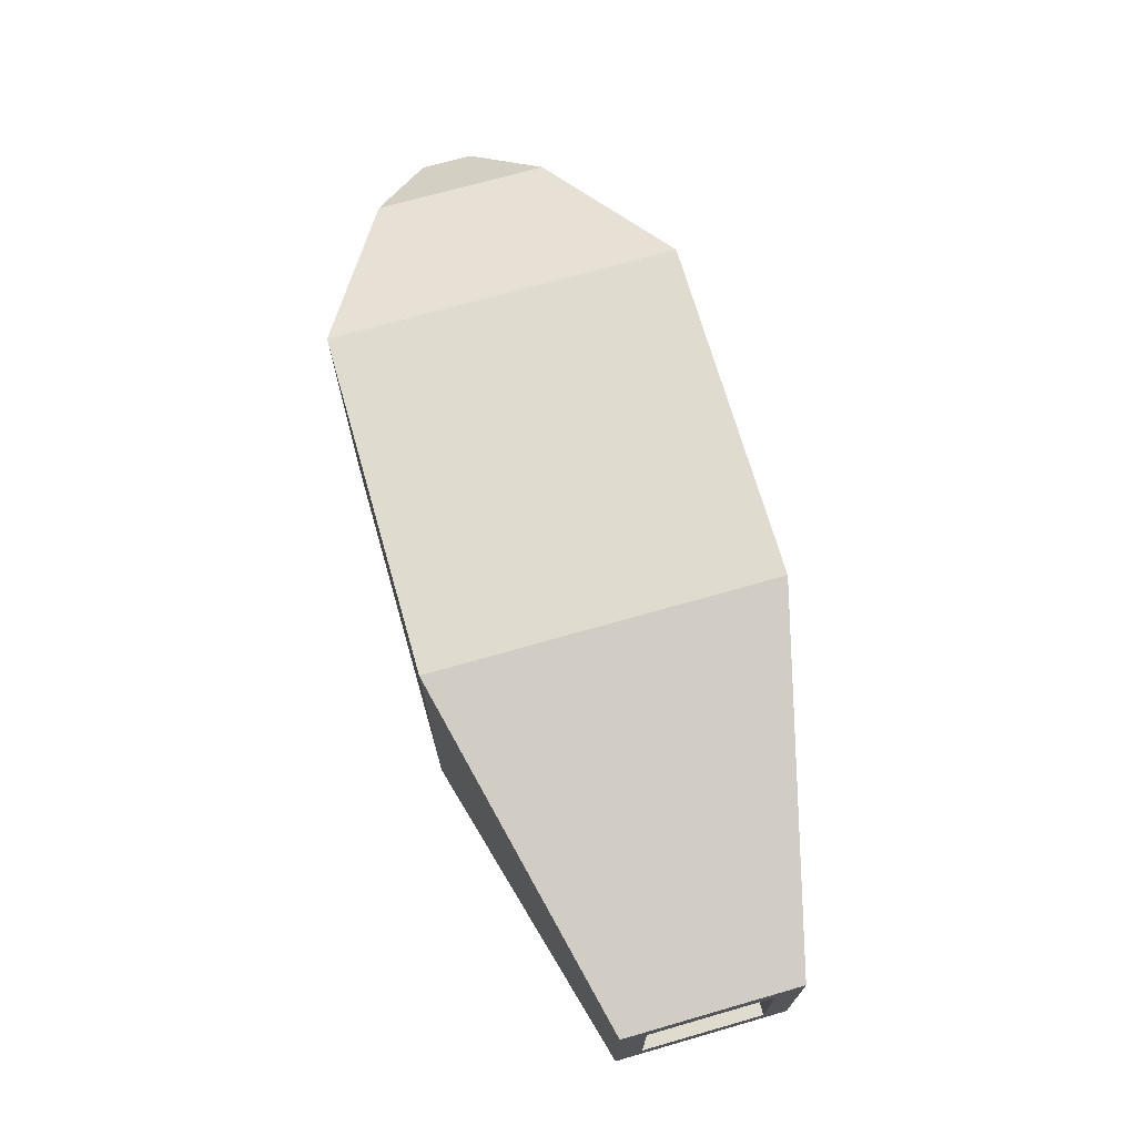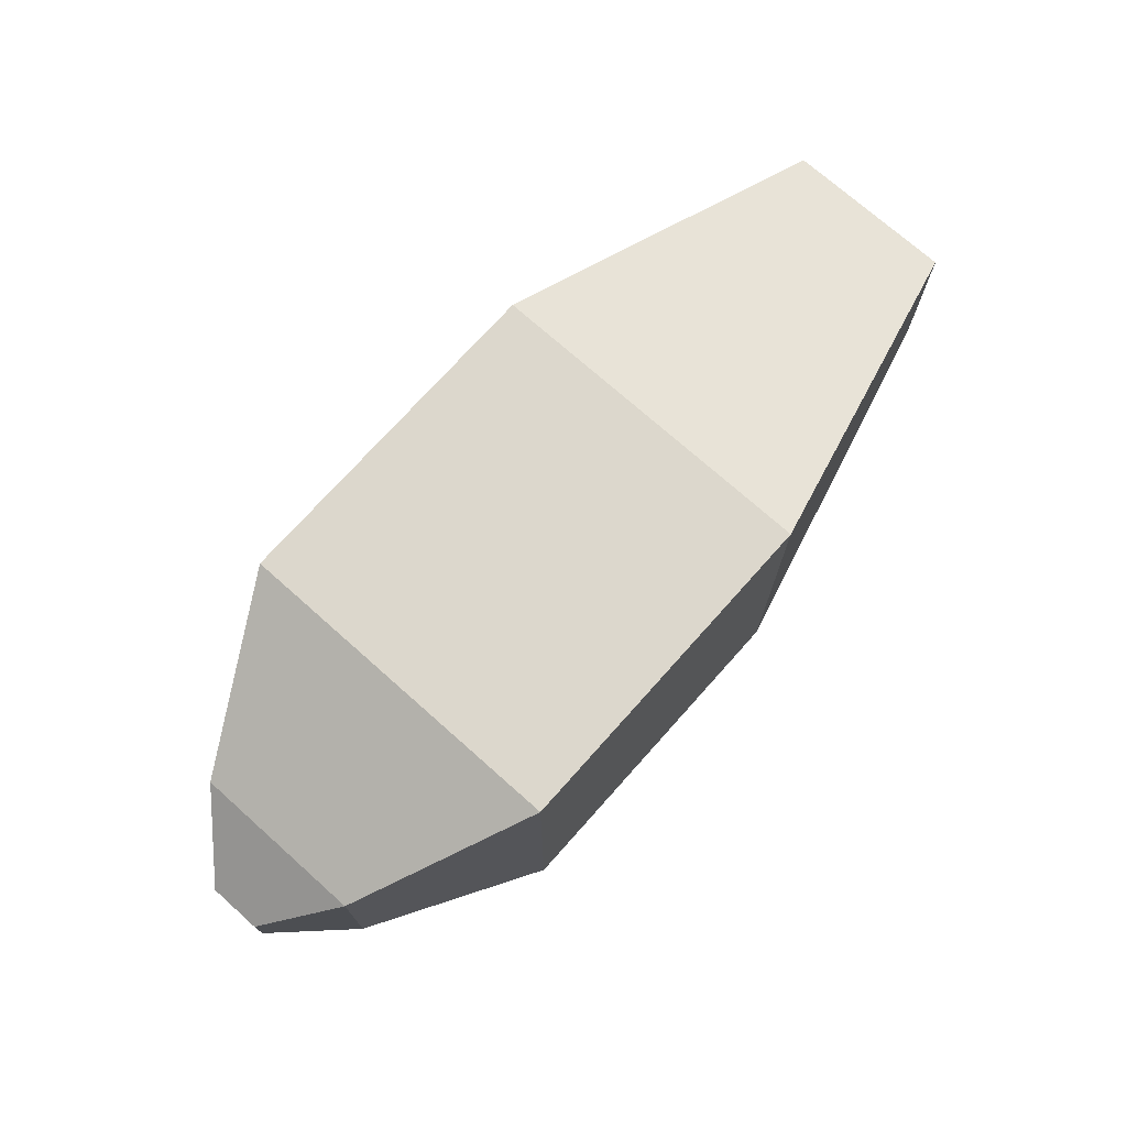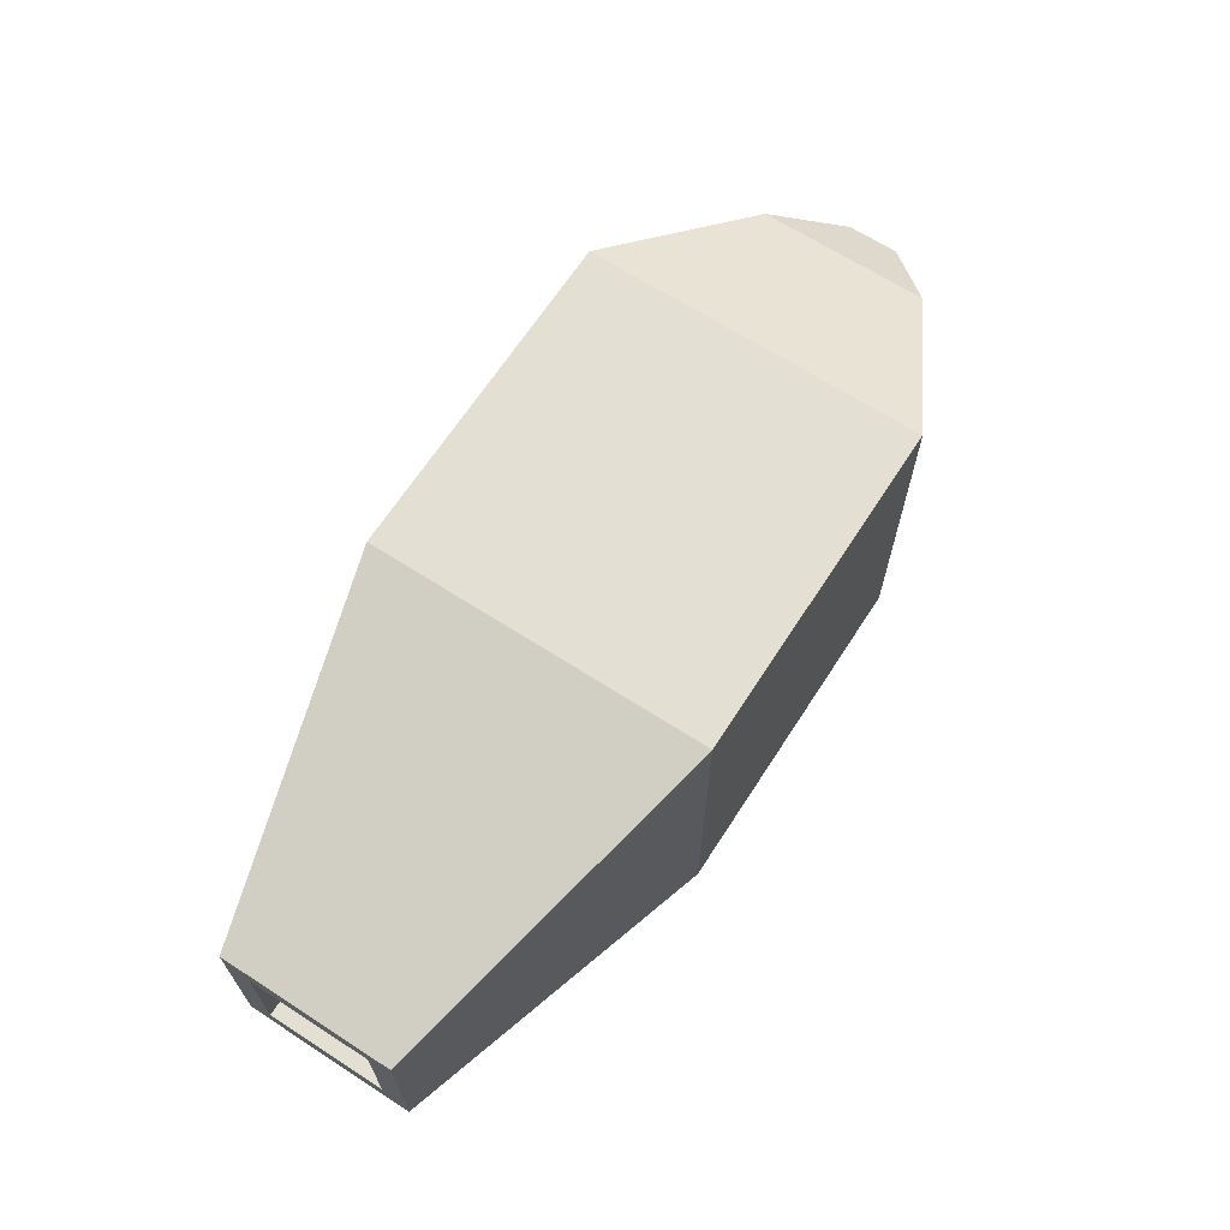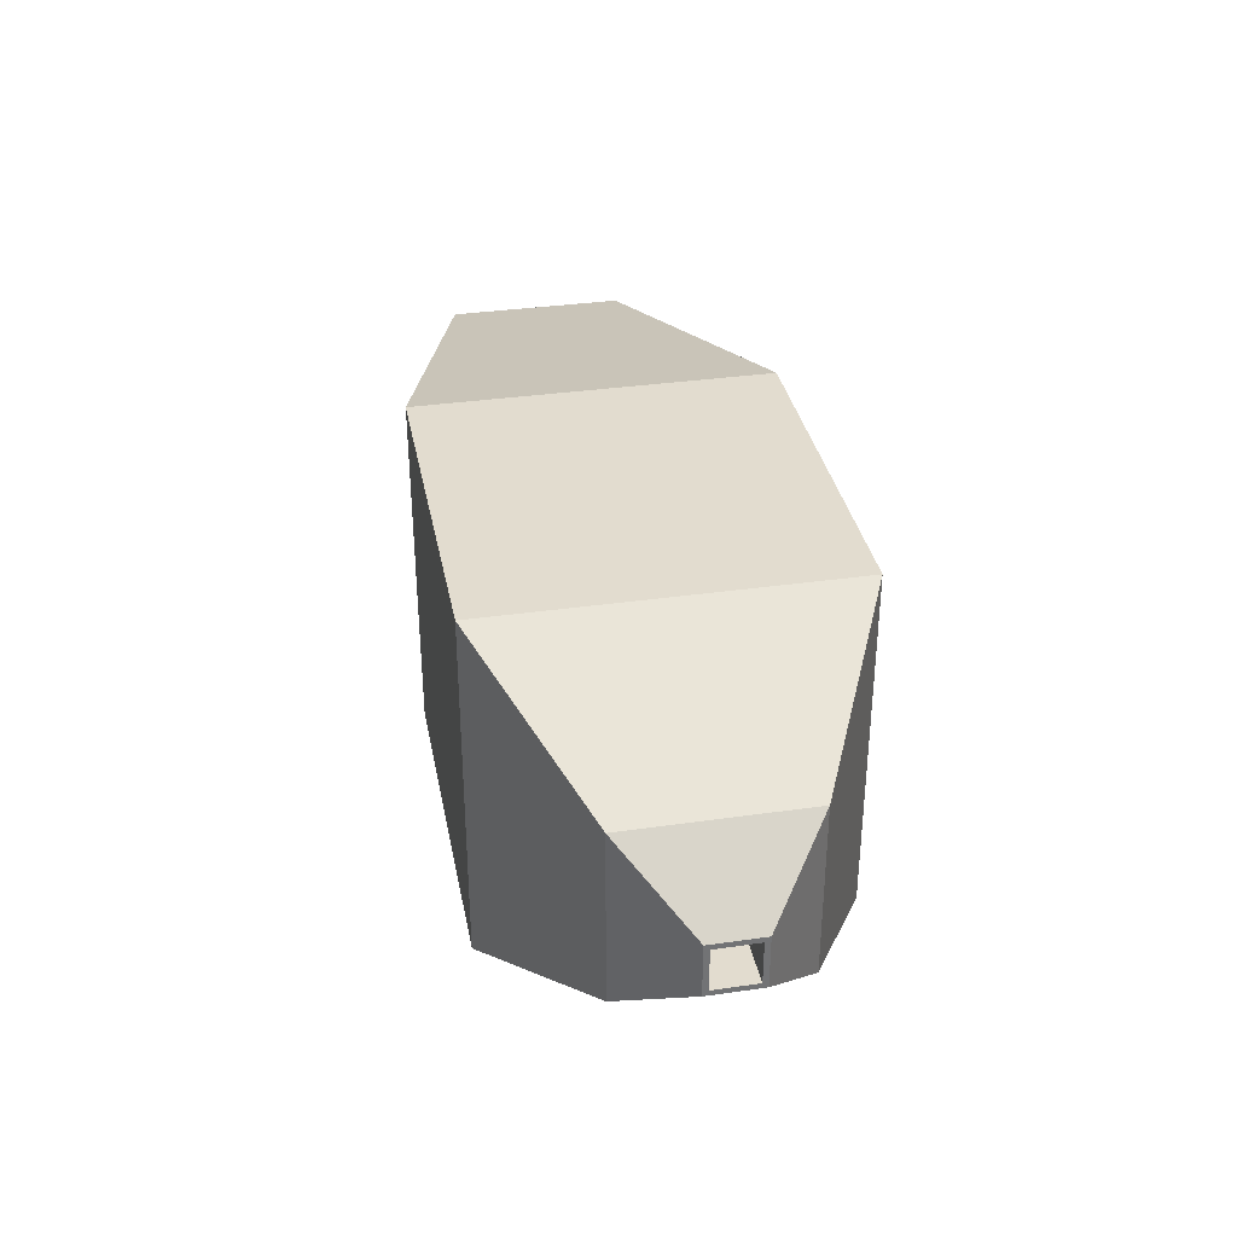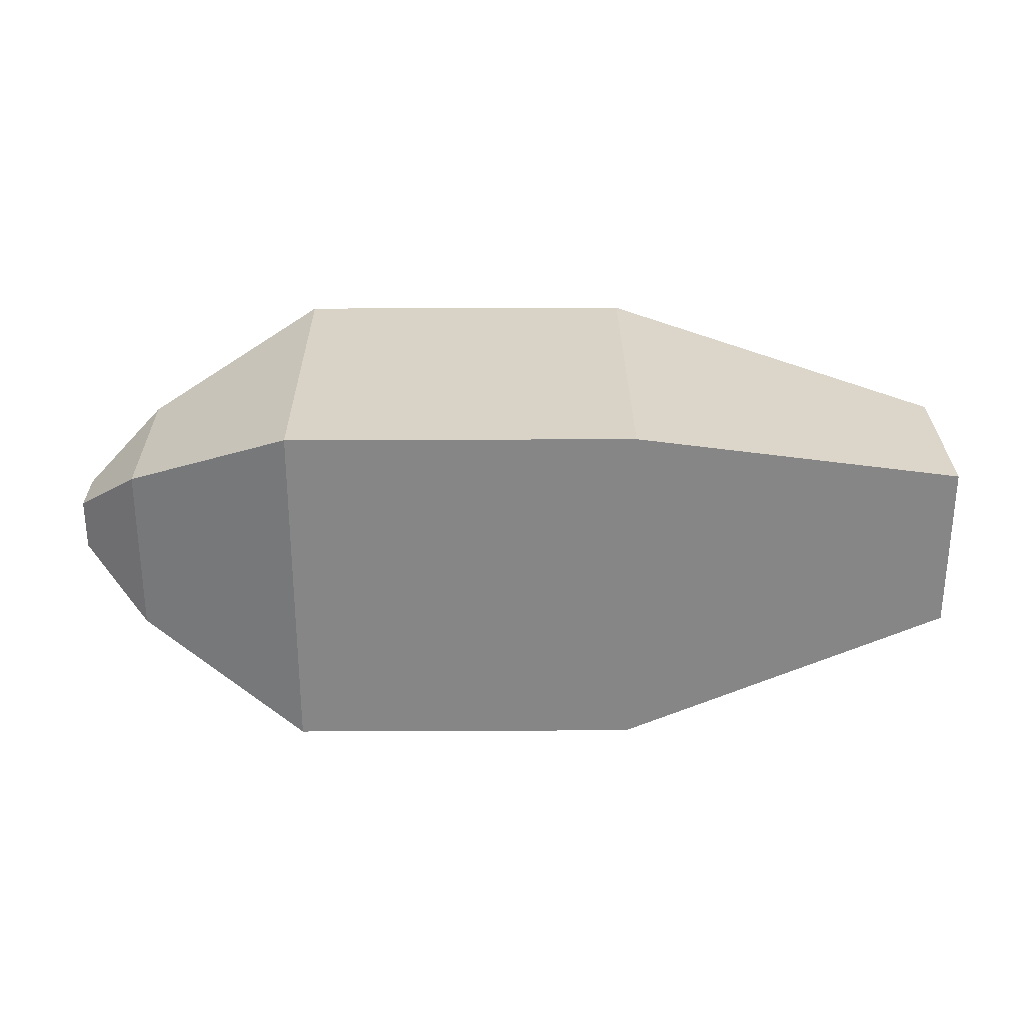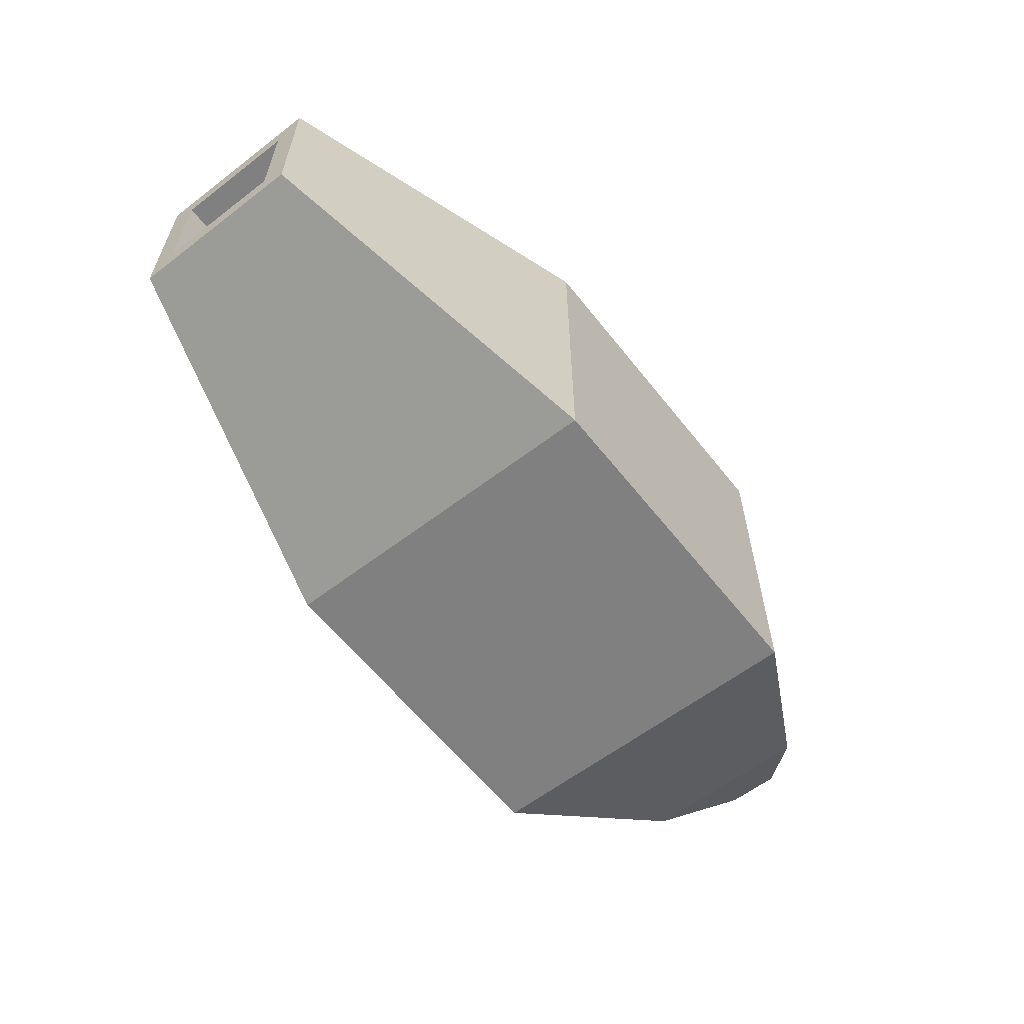
<metadata>
{"format":"obj","ext":"obj","renderer":"f3d","projection":"perspective","resolution":1024,"background":"white","views":[{"elev":70.3,"azim":-106.0,"up":"+Y"},{"elev":73.0,"azim":131.7,"up":"+Z"},{"elev":66.4,"azim":-57.1,"up":"+Z"},{"elev":34.6,"azim":79.1,"up":"+Z"},{"elev":28.1,"azim":179.6,"up":"+Z"},{"elev":-60.2,"azim":-51.9,"up":"+Y"}]}
</metadata>
<code>
o Cube
v -1 -1 -1
v 1 -1 -1
v 1 -1 1
v -1 -1 1
v -1 1 -1
v 1 1 -1
v 1 1 1
v -1 1 1
v 2 -0.5 -0.5
v 2 -0.5 0.5
v 2 0.5 -0.5
v 2 0.5 0.5
v -3 -0.5 -0.5
v -3 -0.5 0.5
v -3 0.5 -0.5
v -3 0.5 0.5
v 2.4 -0.15 -0.15
v 2.4 -0.15 0.15
v 2.4 0.15 -0.15
v 2.4 0.15 0.15
v -3 -0.35 -0.35
v -3 -0.35 0.35
v -3 0.35 -0.35
v -3 0.35 0.35
v -2.013 -0.35 -0.35
v -2.013 -0.35 0.35
v -2.013 0.35 -0.35
v -2.013 0.35 0.35
v 2.4 -0.12 -0.12
v 2.4 -0.12 0.12
v 2.4 0.12 -0.12
v 2.4 0.12 0.12
v 1.097 -0.12 -0.12
v 1.097 -0.12 0.12
v 1.097 0.12 -0.12
v 1.097 0.12 0.12
f 1 2 3
f 1 3 4
f 5 8 7
f 5 7 6
f 1 5 6
f 1 6 2
f 10 12 7
f 10 7 3
f 3 7 8
f 3 8 4
f 4 8 16
f 4 16 14
f 11 12 20
f 11 20 19
f 6 7 12
f 6 12 11
f 9 10 3
f 9 3 2
f 2 6 11
f 2 11 9
f 14 16 24
f 14 24 22
f 1 4 14
f 1 14 13
f 15 16 8
f 15 8 5
f 5 1 13
f 5 13 15
f 29 30 18
f 29 18 17
f 17 18 10
f 17 10 9
f 9 11 19
f 9 19 17
f 18 20 12
f 18 12 10
f 25 27 23
f 25 23 21
f 23 24 16
f 23 16 15
f 13 14 22
f 13 22 21
f 21 23 15
f 21 15 13
f 27 25 26
f 27 26 28
f 22 24 28
f 22 28 26
f 27 28 24
f 27 24 23
f 21 22 26
f 21 26 25
f 34 36 32
f 34 32 30
f 17 19 31
f 17 31 29
f 30 32 20
f 30 20 18
f 19 20 32
f 19 32 31
f 33 35 36
f 33 36 34
f 31 32 36
f 31 36 35
f 33 34 30
f 33 30 29
f 29 31 35
f 29 35 33

</code>
